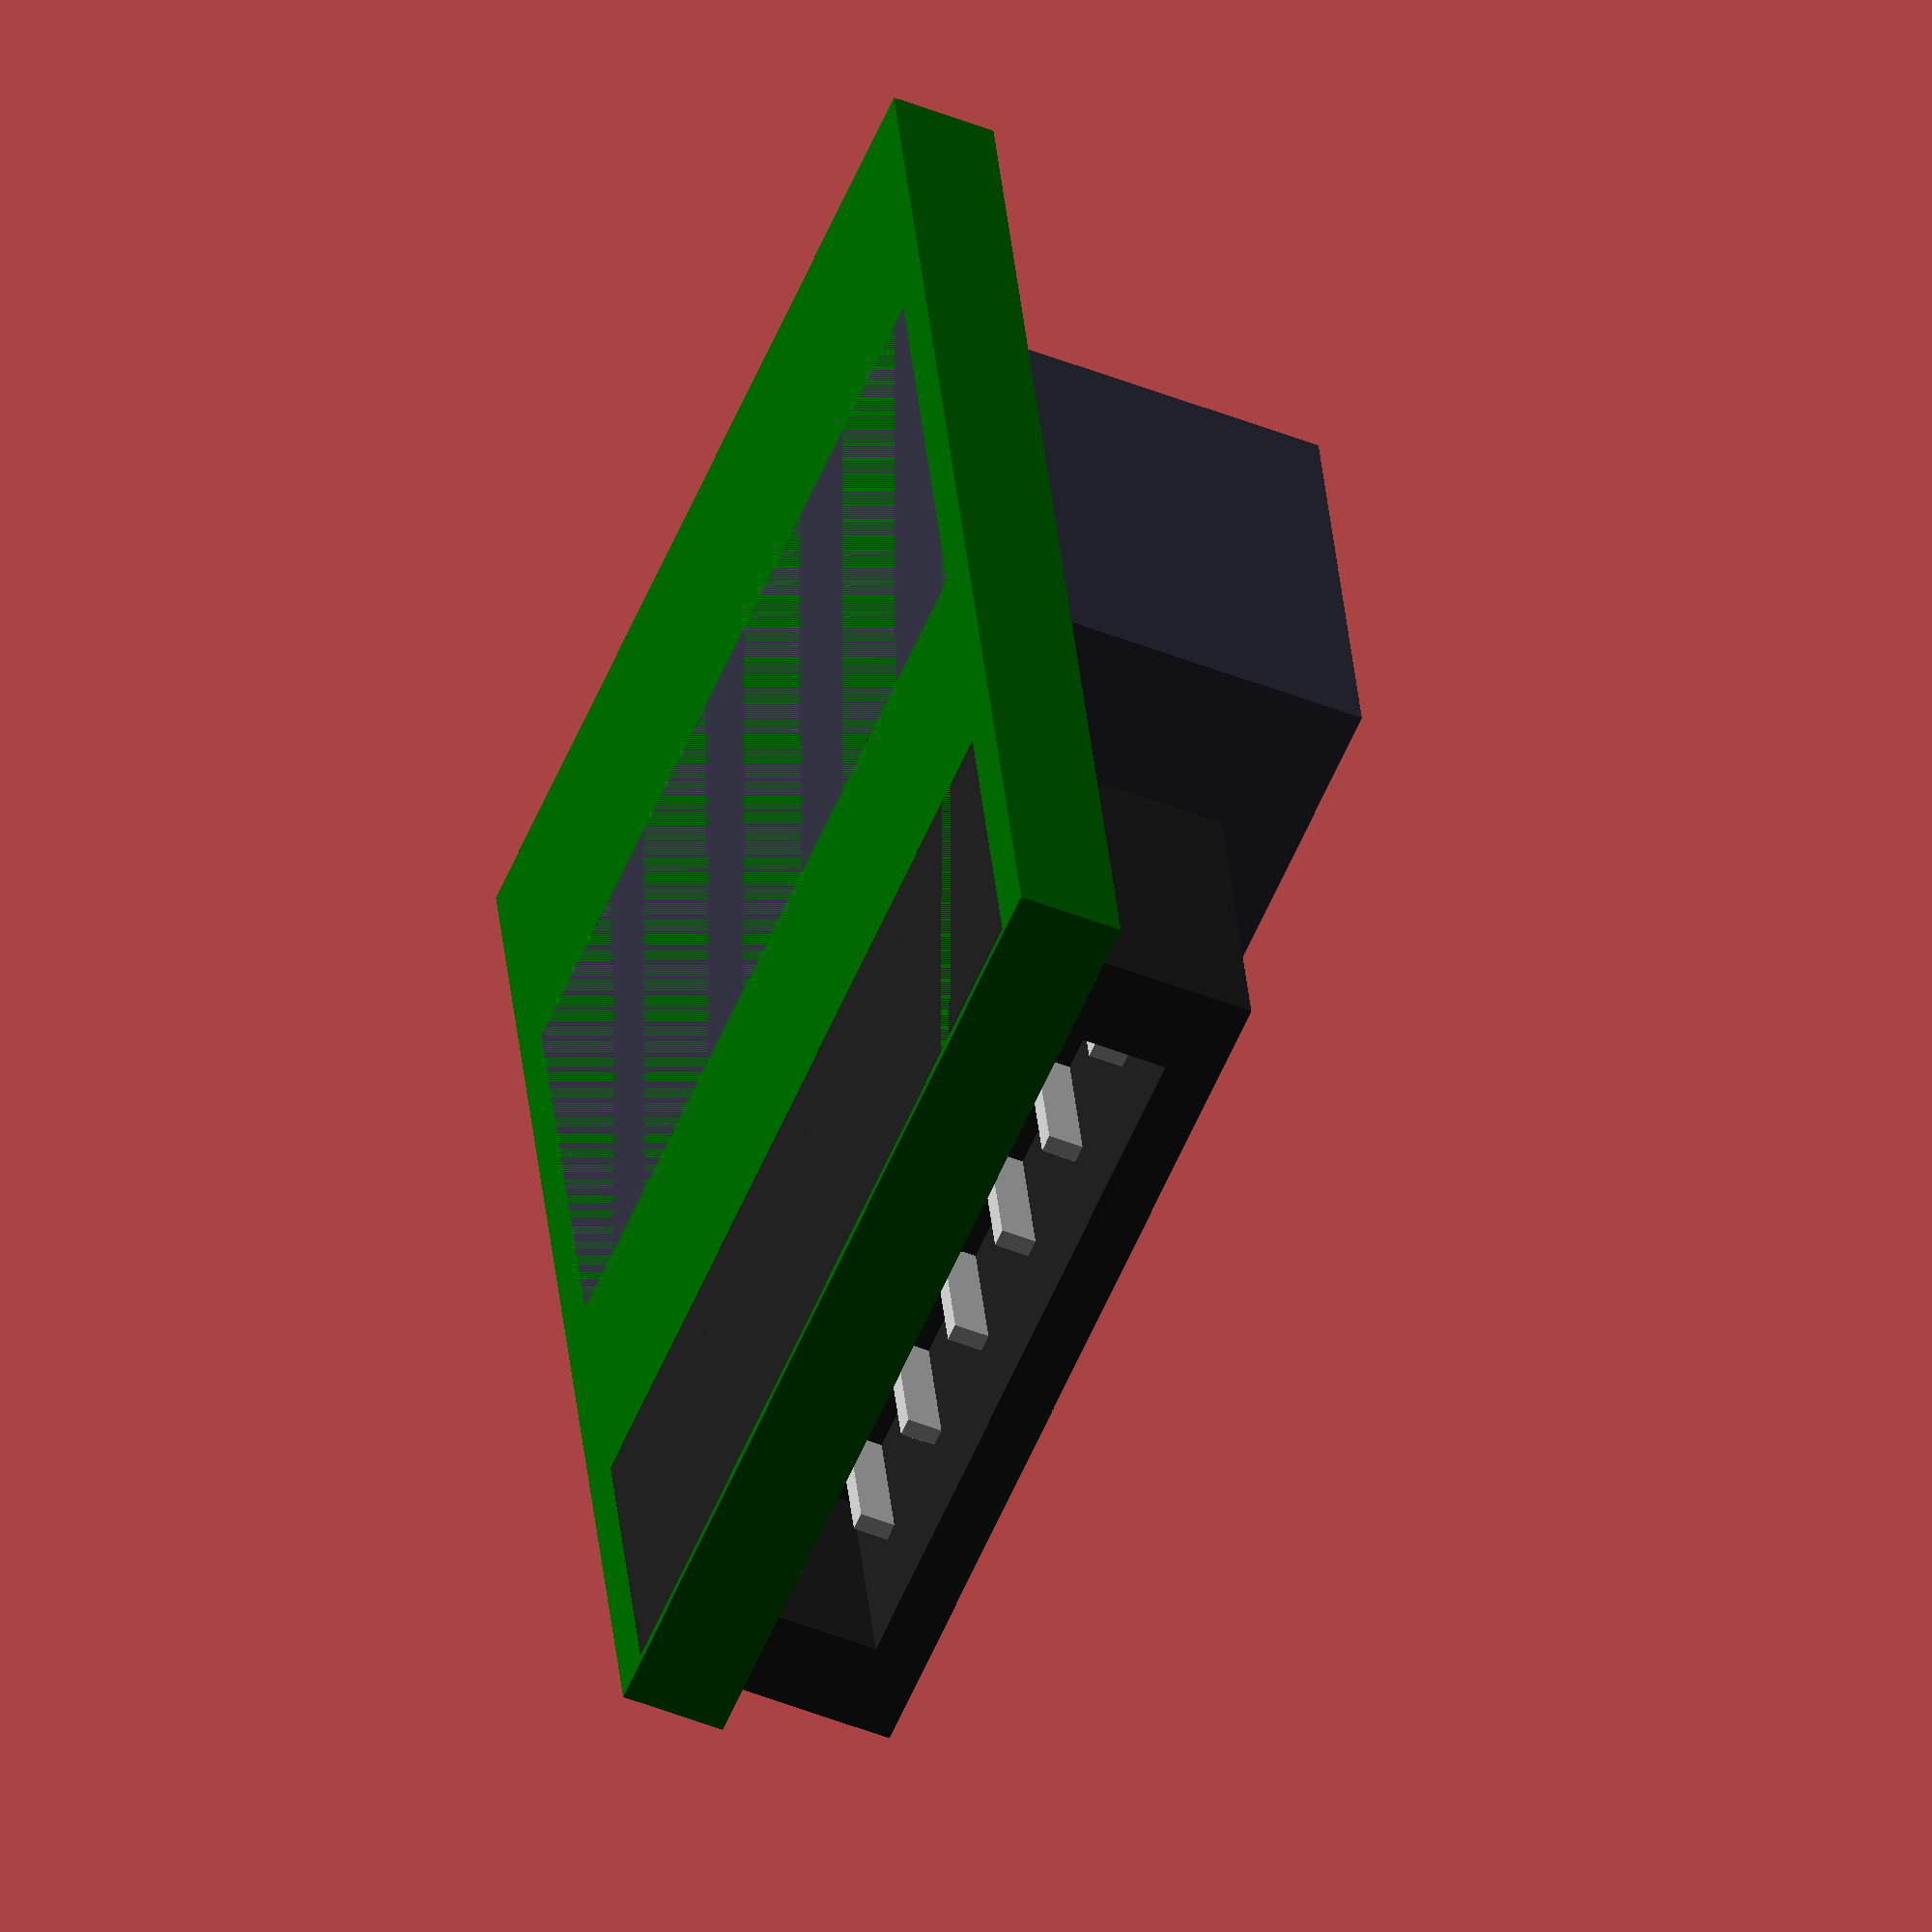
<openscad>
$fn=64;
translate([-5.5,-8.5]) color("darkgreen") cube([11,17,1.2]);

color("#202020") difference() {
  translate([-5,-8.4]) cube([10,4,3]);
  translate([-4,-9.3]) cube([8,4,2.4]);
}

color("#303040") difference() {
  translate([-5,-1]) cube([10,5.8,5]);
  translate([2.5,1.9,3]) cylinder(d=3.8,h=10);
  translate([-2.5,1.9,3]) cylinder(d=3.8,h=10);
}
color("#602020") {
  translate([2.5,1.9,3.2]) sphere(d=3.4);
  translate([-2.5,1.9,3.2]) sphere(d=3.4);
}
  
for (i = [-4:1:4]) {
  color("yellow") translate([i,6.5,1]) cube([0.5,1,0.6]);
}

for (i = [-4:1:4]) {
  color("silver") translate([i-0.2,-1.8,0.8]) cube([0.5,1,0.6]);
  color("silver") translate([i-0.2,4.6,0.8]) cube([0.5,1,0.6]);
}

for (i = [-4:1.3:4]) {
  color("silver") translate([i-0.3,-5,1]) cube([0.6,2,0.6]);
  color("silver") translate([i-0.6,-7,2]) cube([0.2,2,0.6]);
}

</openscad>
<views>
elev=228.0 azim=191.7 roll=294.0 proj=o view=wireframe
</views>
